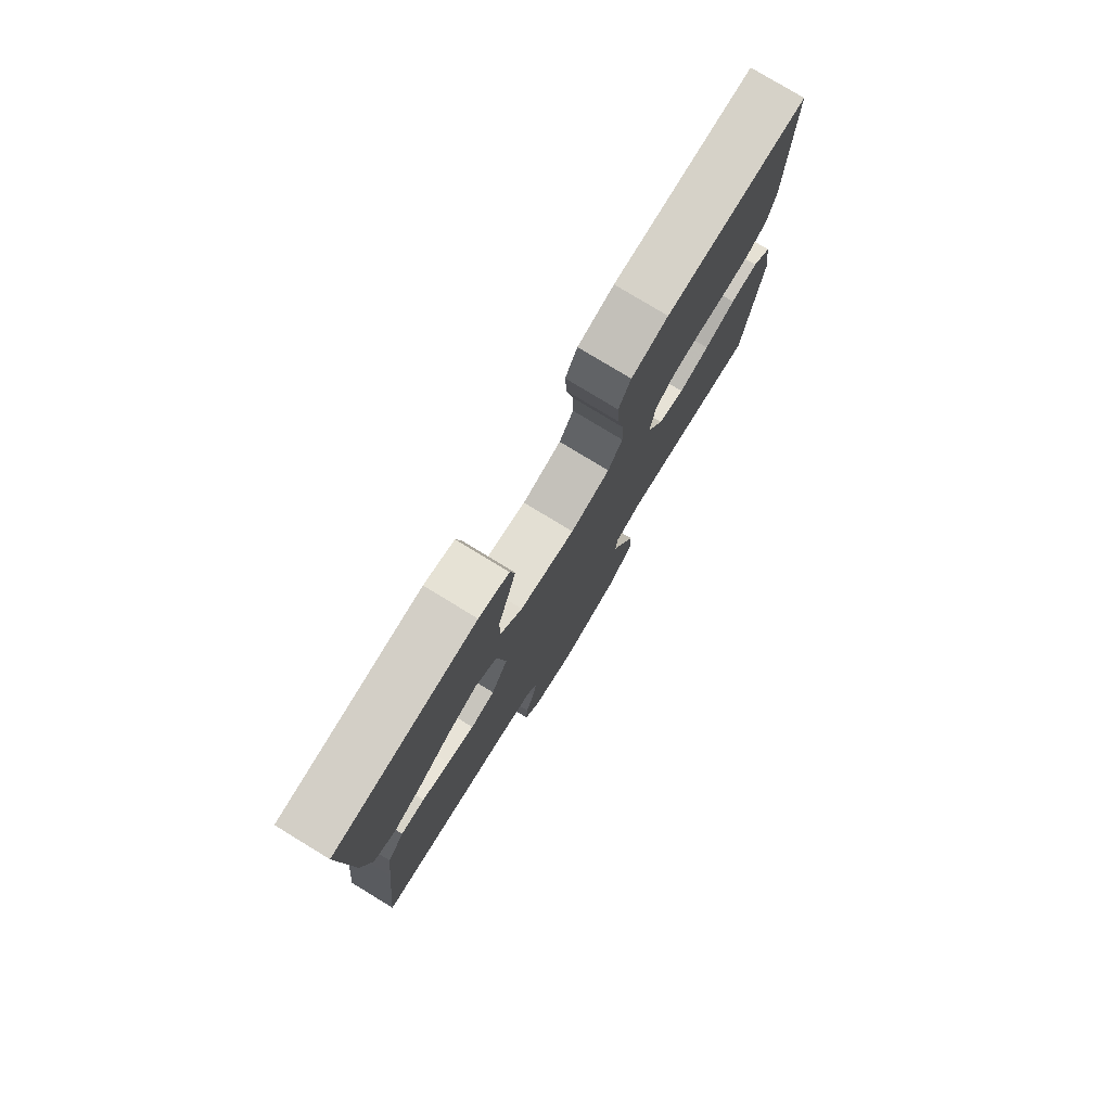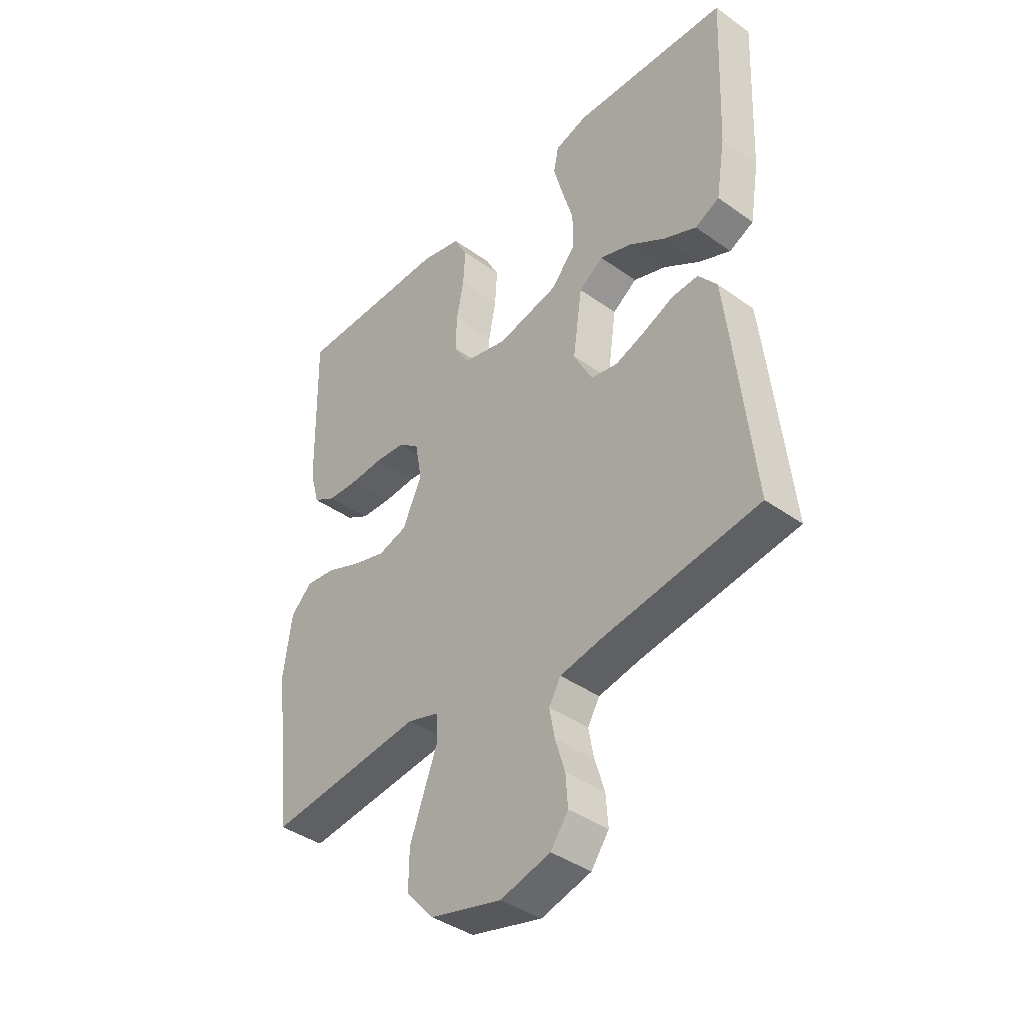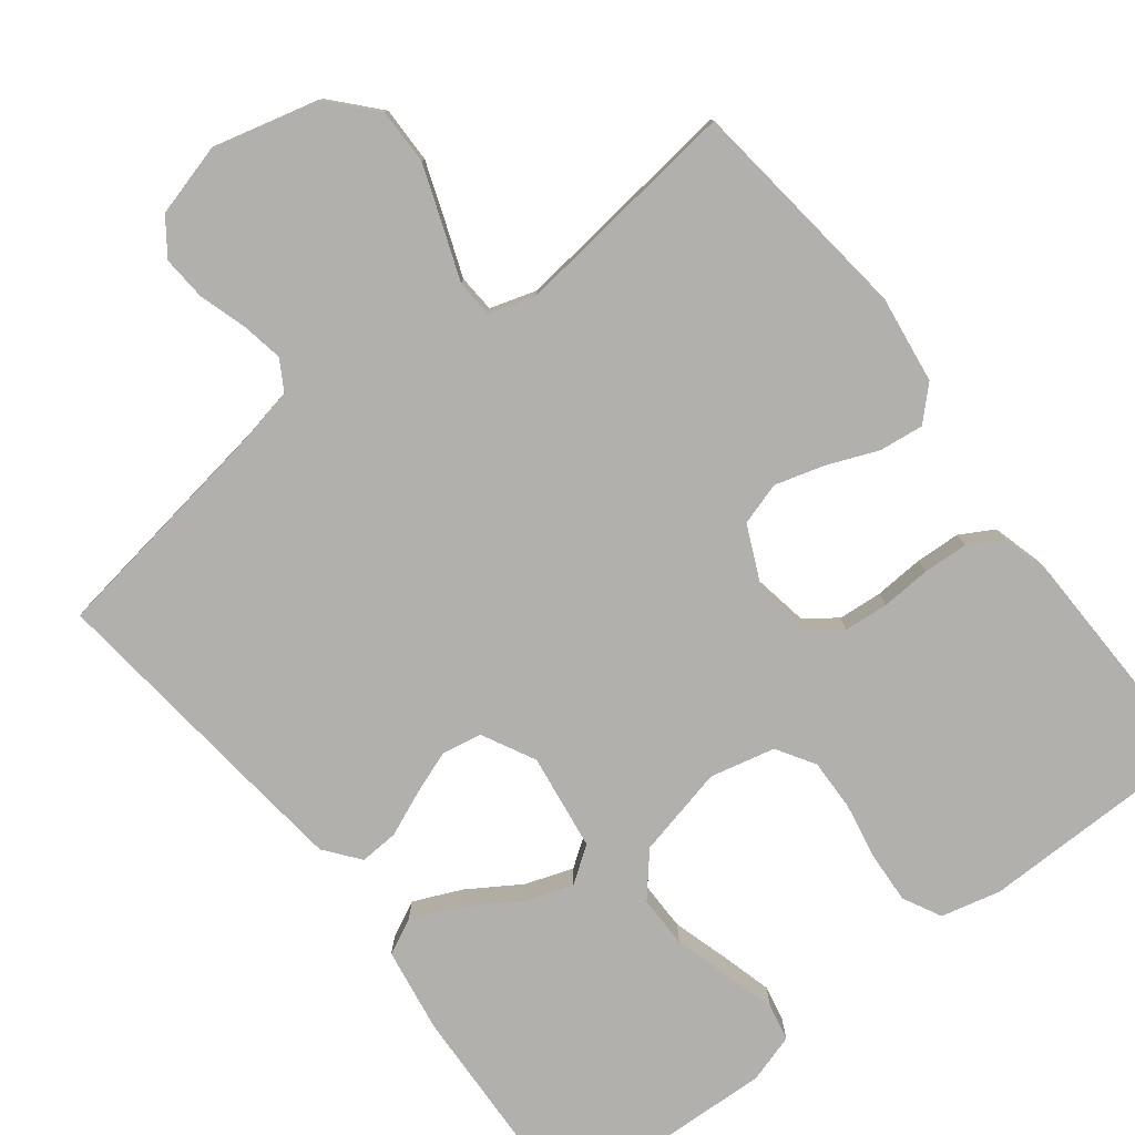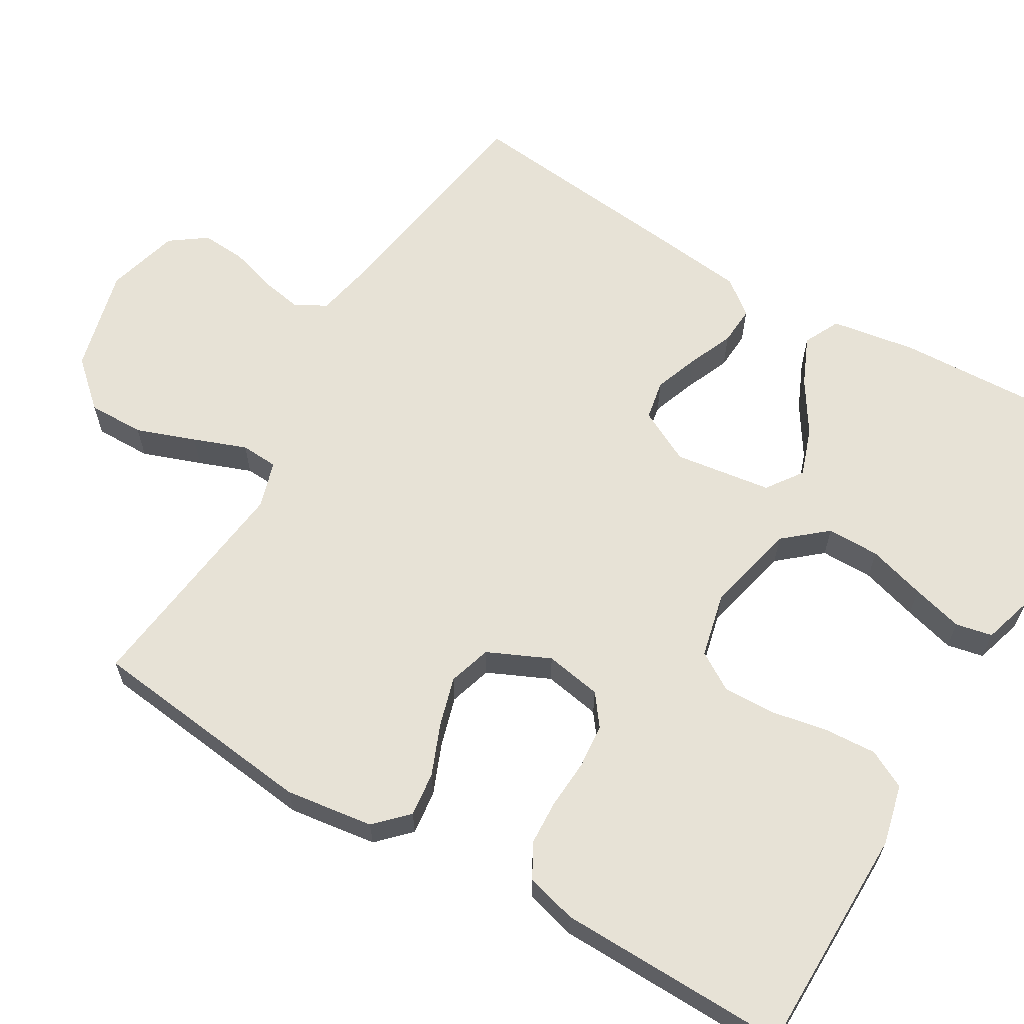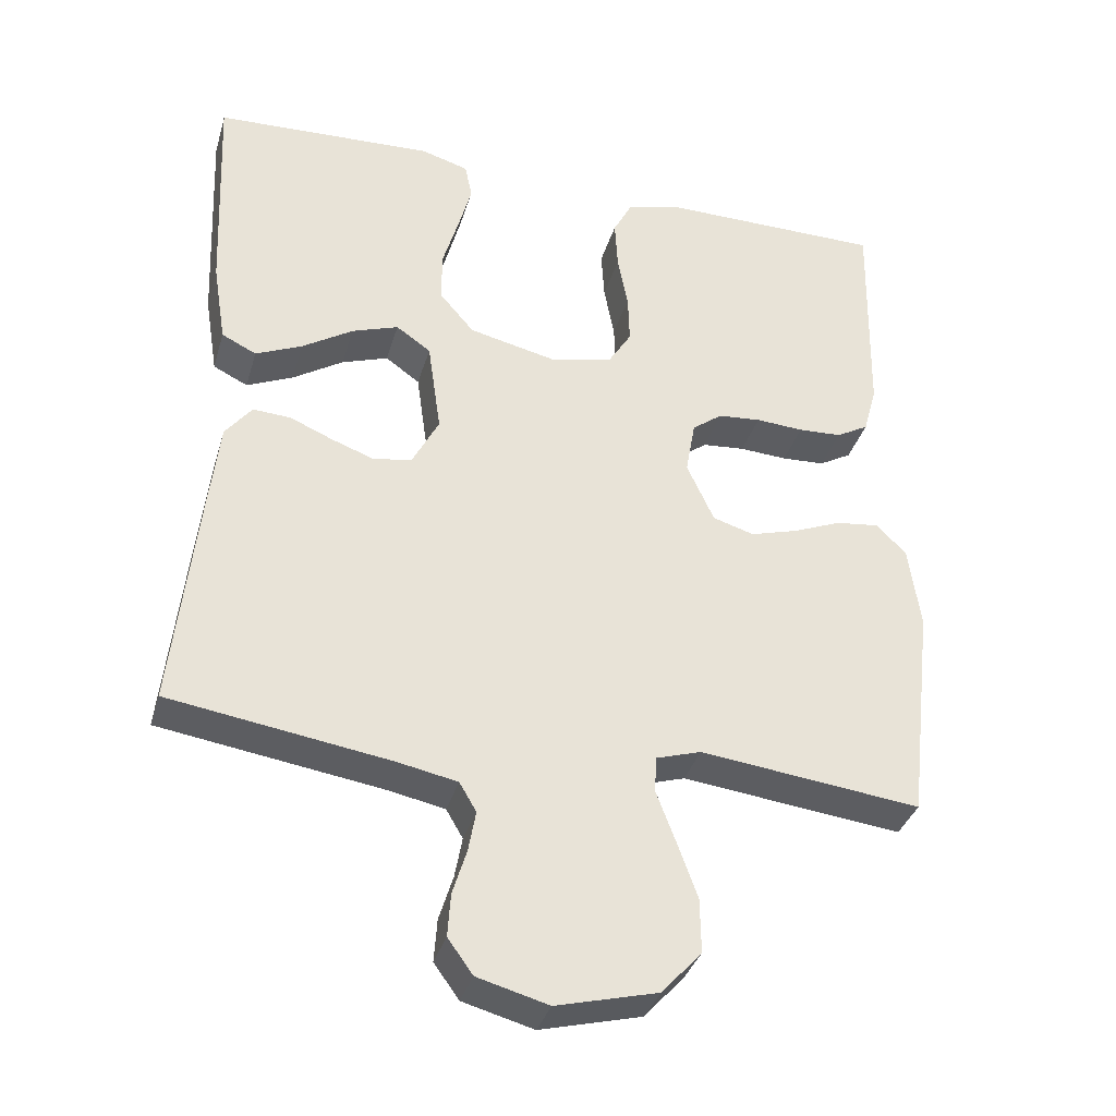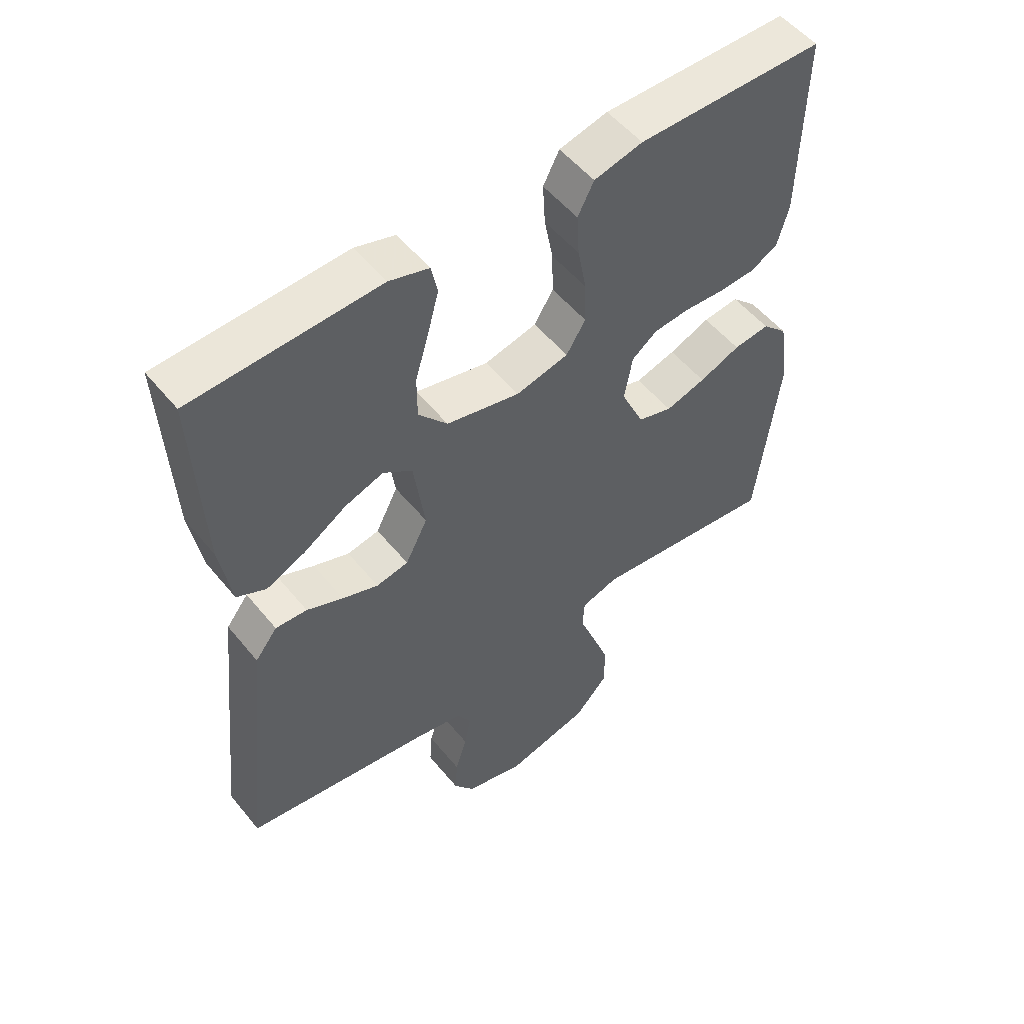
<metadata>
{"format":"obj","ext":"obj","renderer":"f3d","projection":"perspective","resolution":1024,"background":"white","views":[{"elev":78.8,"azim":121.3,"up":"+Z"},{"elev":-40.5,"azim":48.8,"up":"+Z"},{"elev":-78.8,"azim":-142.2,"up":"+Y"},{"elev":62.9,"azim":-59.4,"up":"+Y"},{"elev":-35.6,"azim":164.2,"up":"+Z"},{"elev":53.4,"azim":141.7,"up":"+Z"}]}
</metadata>
<code>
v -0.5 0.07 -0.5
v -0.535 0.07 -0.2
v -0.519 0.07 -0.085
v -0.478 0.07 -0.045
v -0.42 0.07 -0.052
v -0.354 0.07 -0.079
v -0.289 0.07 -0.098
v -0.233 0.07 -0.081
v -0.196 0.07 0
v -0.209 0.07 0.074
v -0.25 0.07 0.105
v -0.308 0.07 0.11
v -0.373 0.07 0.106
v -0.432 0.07 0.109
v -0.476 0.07 0.134
v -0.494 0.07 0.2
v -0.5 0.07 0.5
v -0.2 0.07 0.502
v -0.122 0.07 0.483
v -0.096 0.07 0.433
v -0.1 0.07 0.365
v -0.114 0.07 0.291
v -0.116 0.07 0.223
v -0.085 0.07 0.173
v 0 0.07 0.153
v 0.119 0.07 0.18
v 0.166 0.07 0.235
v 0.166 0.07 0.304
v 0.144 0.07 0.379
v 0.126 0.07 0.446
v 0.136 0.07 0.494
v 0.2 0.07 0.513
v 0.5 0.07 0.5
v 0.487 0.07 0.2
v 0.469 0.07 0.089
v 0.422 0.07 0.066
v 0.359 0.07 0.094
v 0.29 0.07 0.138
v 0.227 0.07 0.16
v 0.18 0.07 0.127
v 0.162 0.07 0
v 0.198 0.07 -0.07
v 0.25 0.07 -0.08
v 0.308 0.07 -0.059
v 0.367 0.07 -0.034
v 0.418 0.07 -0.031
v 0.454 0.07 -0.077
v 0.468 0.07 -0.2
v 0.5 0.07 -0.5
v 0.2 0.07 -0.545
v 0.12 0.07 -0.561
v 0.097 0.07 -0.6
v 0.107 0.07 -0.655
v 0.126 0.07 -0.717
v 0.13 0.07 -0.775
v 0.096 0.07 -0.822
v 0 0.07 -0.848
v -0.137 0.07 -0.813
v -0.191 0.07 -0.753
v -0.19 0.07 -0.679
v -0.162 0.07 -0.602
v -0.136 0.07 -0.533
v -0.139 0.07 -0.484
v -0.2 0.07 -0.465
v -0.5 0 -0.5
v -0.535 0 -0.2
v -0.519 0 -0.085
v -0.478 0 -0.045
v -0.42 0 -0.052
v -0.354 0 -0.079
v -0.289 0 -0.098
v -0.233 0 -0.081
v -0.196 0 0
v -0.209 0 0.074
v -0.25 0 0.105
v -0.308 0 0.11
v -0.373 0 0.106
v -0.432 0 0.109
v -0.476 0 0.134
v -0.494 0 0.2
v -0.5 0 0.5
v -0.2 0 0.502
v -0.122 0 0.483
v -0.096 0 0.433
v -0.1 0 0.365
v -0.114 0 0.291
v -0.116 0 0.223
v -0.085 0 0.173
v 0 0 0.153
v 0.119 0 0.18
v 0.166 0 0.235
v 0.166 0 0.304
v 0.144 0 0.379
v 0.126 0 0.446
v 0.136 0 0.494
v 0.2 0 0.513
v 0.5 0 0.5
v 0.487 0 0.2
v 0.469 0 0.089
v 0.422 0 0.066
v 0.359 0 0.094
v 0.29 0 0.138
v 0.227 0 0.16
v 0.18 0 0.127
v 0.162 0 0
v 0.198 0 -0.07
v 0.25 0 -0.08
v 0.308 0 -0.059
v 0.367 0 -0.034
v 0.418 0 -0.031
v 0.454 0 -0.077
v 0.468 0 -0.2
v 0.5 0 -0.5
v 0.2 0 -0.545
v 0.12 0 -0.561
v 0.097 0 -0.6
v 0.107 0 -0.655
v 0.126 0 -0.717
v 0.13 0 -0.775
v 0.096 0 -0.822
v 0 0 -0.848
v -0.137 0 -0.813
v -0.191 0 -0.753
v -0.19 0 -0.679
v -0.162 0 -0.602
v -0.136 0 -0.533
v -0.139 0 -0.484
v -0.2 0 -0.465
f 60 61 62
f 59 60 62
f 58 59 62
f 57 58 62
f 56 57 62
f 55 56 62
f 54 55 62
f 53 54 62
f 52 53 62 63
f 51 52 63
f 50 51 63 64
f 49 50 64
f 48 49 64
f 47 48 64
f 46 47 64
f 45 46 64
f 44 45 64
f 36 37 38
f 35 36 38
f 34 35 38
f 33 34 38
f 32 33 38
f 31 32 38
f 30 31 38
f 29 30 38
f 28 29 38
f 27 28 38 39
f 26 27 39 40
f 20 21 22
f 19 20 22
f 18 19 22
f 17 18 22
f 16 17 22
f 15 16 22
f 14 15 22
f 13 14 22
f 12 13 22
f 11 12 22 23
f 10 11 23 24
f 4 5 6
f 3 4 6
f 2 3 6
f 1 2 6
f 64 1 6
f 64 6 7
f 43 44 64
f 64 7 8
f 43 64 8
f 42 43 8
f 41 42 8 9
f 41 9 10
f 40 41 10
f 26 40 10
f 25 26 10
f 10 24 25
f 126 125 124
f 126 124 123
f 126 123 122
f 126 122 121
f 126 121 120
f 126 120 119
f 126 119 118
f 126 118 117
f 127 126 117 116
f 127 116 115
f 128 127 115 114
f 128 114 113
f 128 113 112
f 128 112 111
f 128 111 110
f 128 110 109
f 128 109 108
f 102 101 100
f 102 100 99
f 102 99 98
f 102 98 97
f 102 97 96
f 102 96 95
f 102 95 94
f 102 94 93
f 102 93 92
f 103 102 92 91
f 104 103 91 90
f 86 85 84
f 86 84 83
f 86 83 82
f 86 82 81
f 86 81 80
f 86 80 79
f 86 79 78
f 86 78 77
f 86 77 76
f 87 86 76 75
f 88 87 75 74
f 70 69 68
f 70 68 67
f 70 67 66
f 70 66 65
f 70 65 128
f 71 70 128
f 128 108 107
f 72 71 128
f 72 128 107
f 72 107 106
f 73 72 106 105
f 74 73 105
f 74 105 104
f 74 104 90
f 74 90 89
f 89 88 74
f 1 65 66 2
f 2 66 67 3
f 3 67 68 4
f 4 68 69 5
f 5 69 70 6
f 6 70 71 7
f 7 71 72 8
f 8 72 73 9
f 9 73 74 10
f 10 74 75 11
f 11 75 76 12
f 12 76 77 13
f 13 77 78 14
f 14 78 79 15
f 15 79 80 16
f 16 80 81 17
f 17 81 82 18
f 18 82 83 19
f 19 83 84 20
f 20 84 85 21
f 21 85 86 22
f 22 86 87 23
f 23 87 88 24
f 24 88 89 25
f 25 89 90 26
f 26 90 91 27
f 27 91 92 28
f 28 92 93 29
f 29 93 94 30
f 30 94 95 31
f 31 95 96 32
f 32 96 97 33
f 33 97 98 34
f 34 98 99 35
f 35 99 100 36
f 36 100 101 37
f 37 101 102 38
f 38 102 103 39
f 39 103 104 40
f 40 104 105 41
f 41 105 106 42
f 42 106 107 43
f 43 107 108 44
f 44 108 109 45
f 45 109 110 46
f 46 110 111 47
f 47 111 112 48
f 48 112 113 49
f 49 113 114 50
f 50 114 115 51
f 51 115 116 52
f 52 116 117 53
f 53 117 118 54
f 54 118 119 55
f 55 119 120 56
f 56 120 121 57
f 57 121 122 58
f 58 122 123 59
f 59 123 124 60
f 60 124 125 61
f 61 125 126 62
f 62 126 127 63
f 63 127 128 64
f 64 128 65 1

</code>
